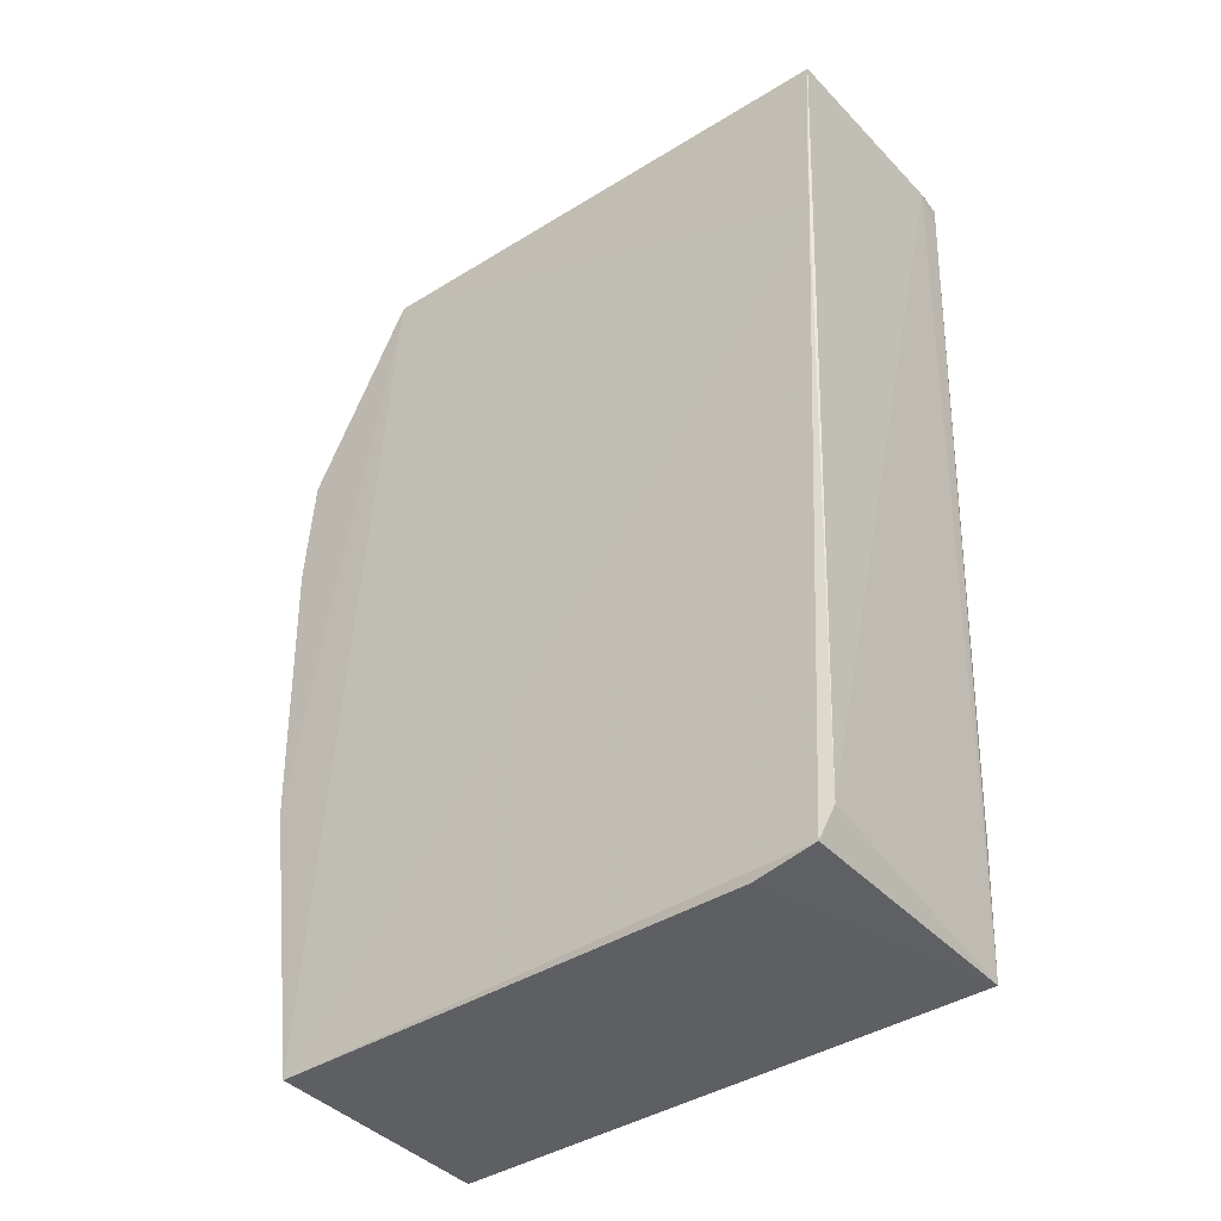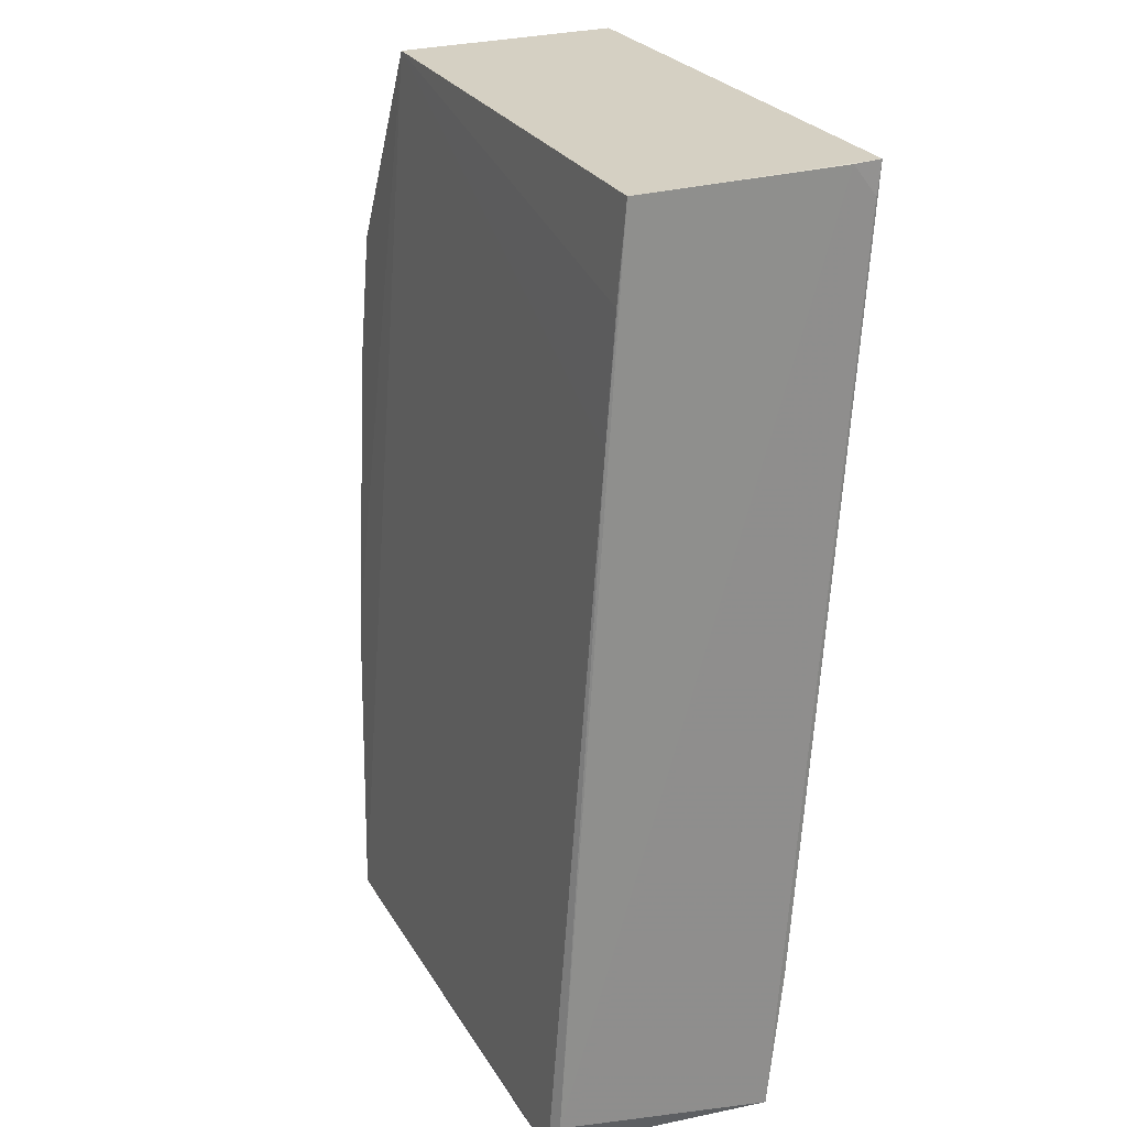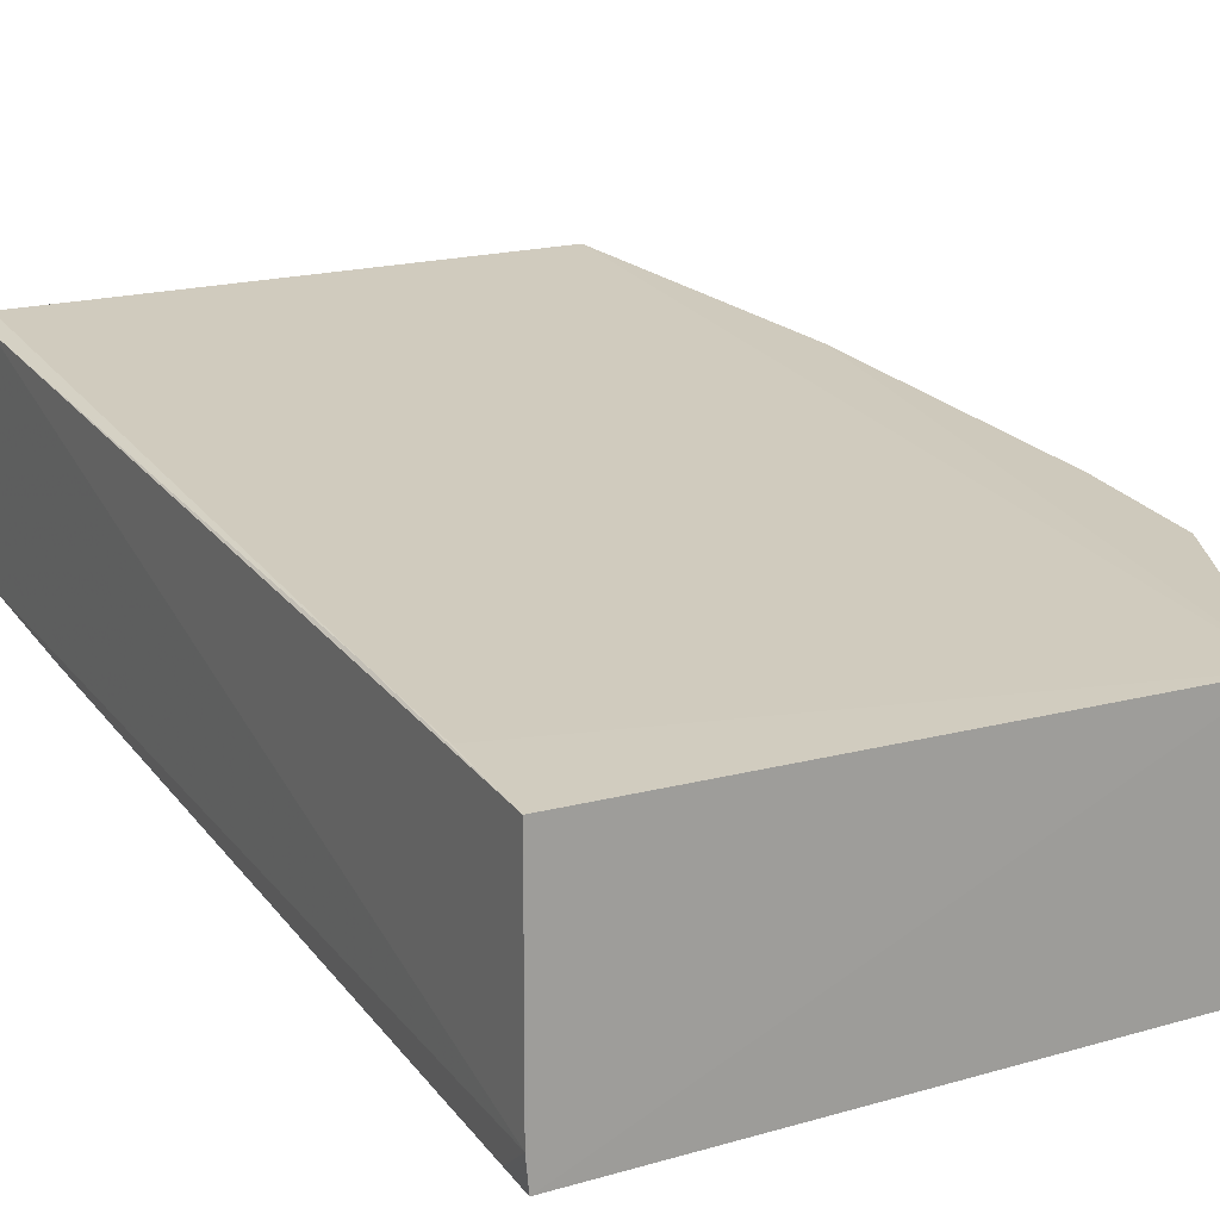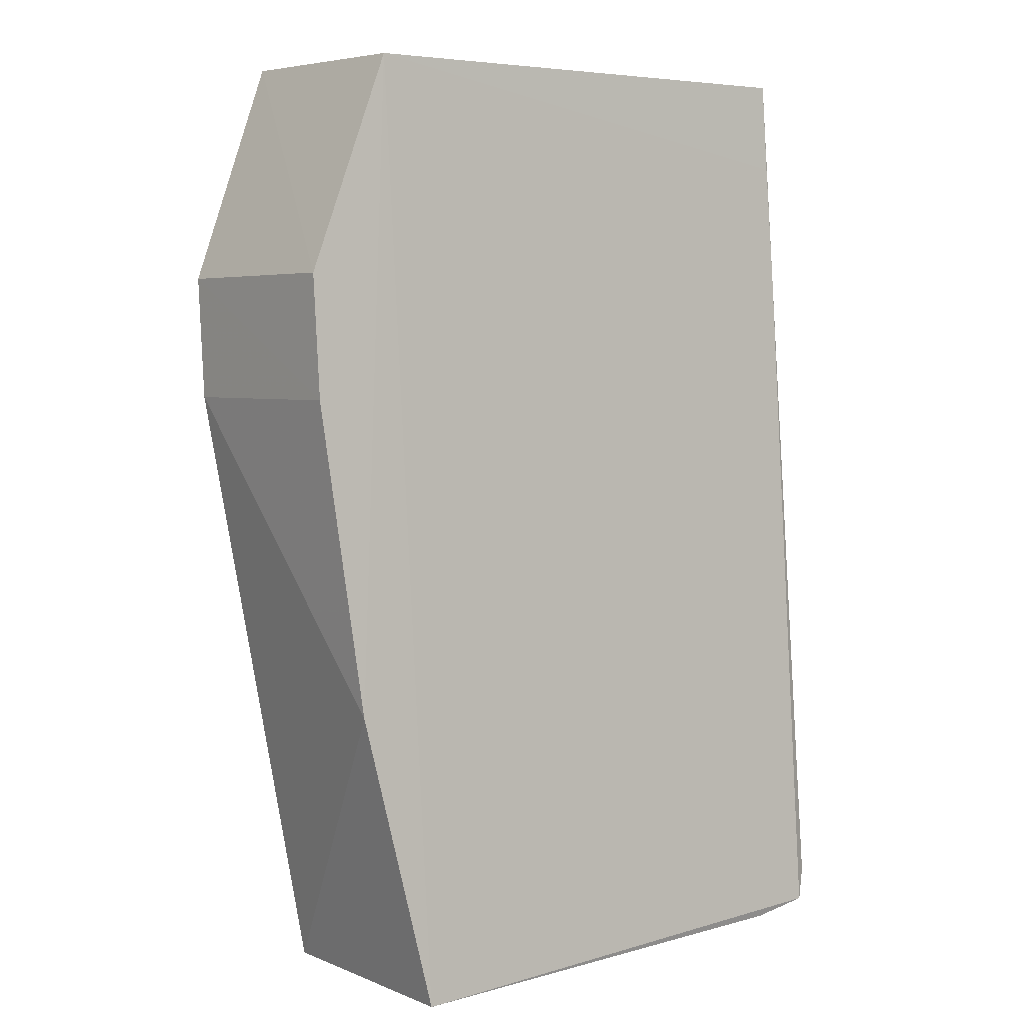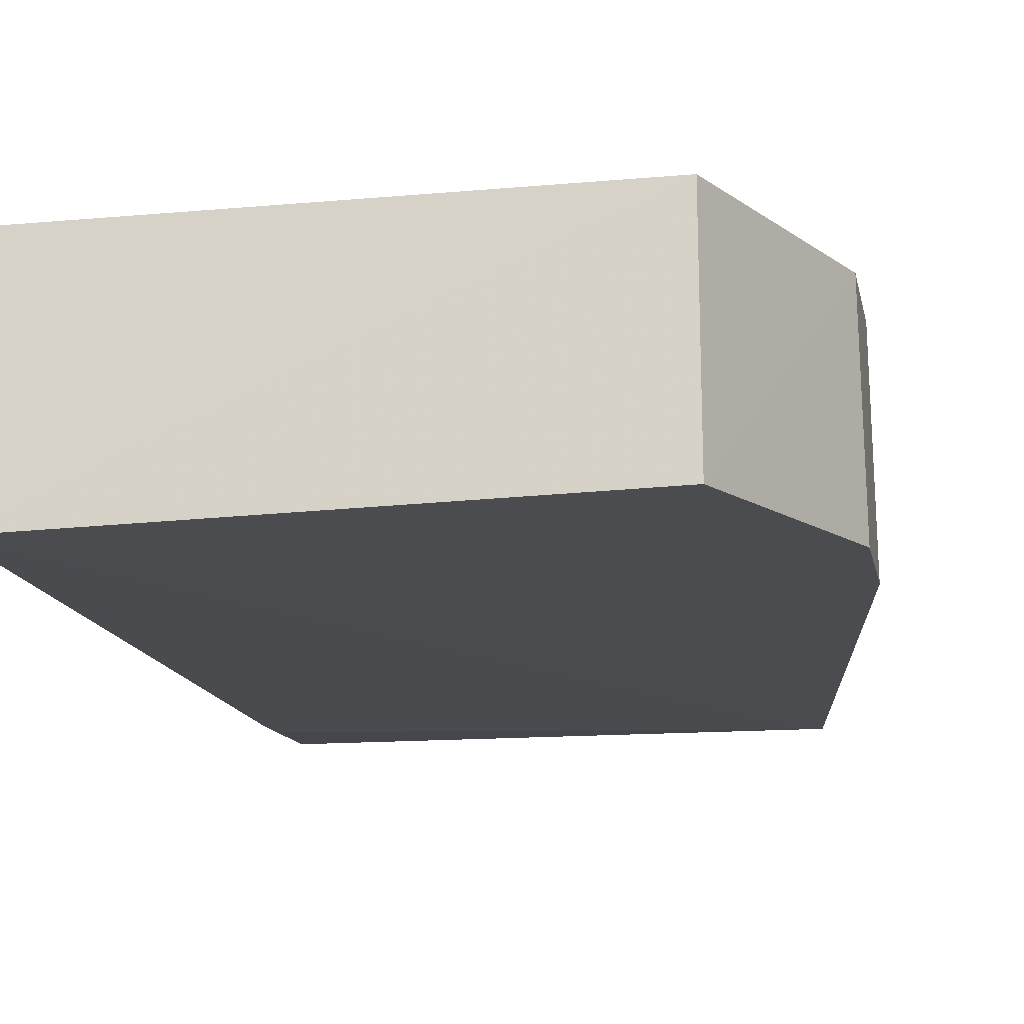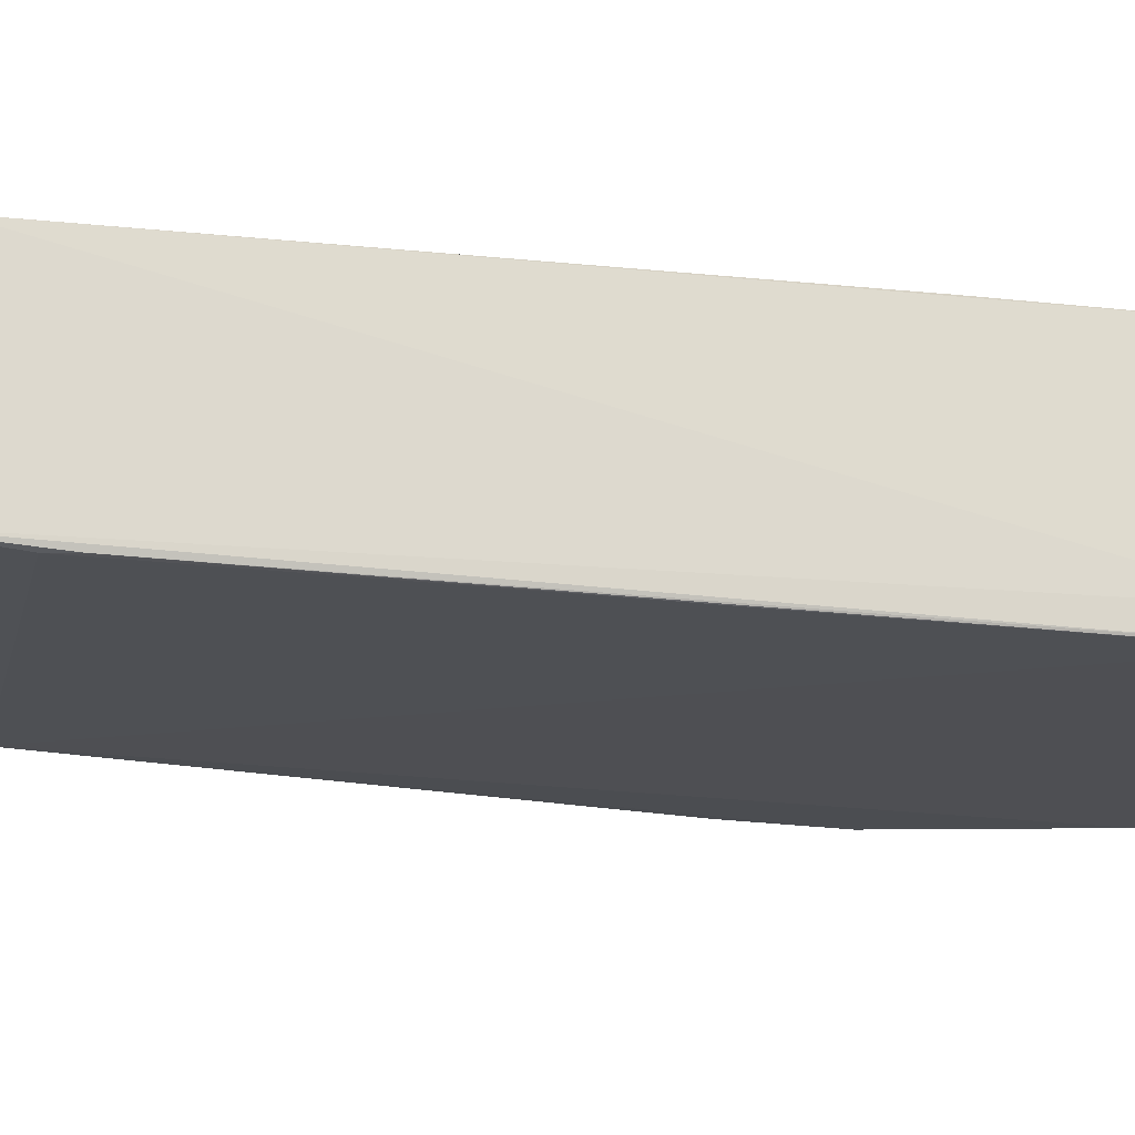
<metadata>
{"format":"obj","ext":"obj","renderer":"f3d","projection":"perspective","resolution":1024,"background":"white","views":[{"elev":-38.8,"azim":-142.6,"up":"+Z"},{"elev":26.0,"azim":-114.3,"up":"+Z"},{"elev":19.6,"azim":-27.7,"up":"+Y"},{"elev":5.8,"azim":141.2,"up":"+Z"},{"elev":-18.4,"azim":11.1,"up":"+Y"},{"elev":-18.4,"azim":-91.4,"up":"+Y"}]}
</metadata>
<code>
v -0.1047 0.01812 0.212
v -0.08419 -0.02647 0.164
v -0.1046 0.03398 0.005264
v -0.2192 0.03543 0.008979
v -0.2186 -0.03144 0.2122
v -0.2212 -0.01509 0.005874
v -0.2189 0.02353 0.1648
v -0.08445 0.02264 0.1382
v -0.1047 -0.03074 0.2123
v -0.1047 -0.01677 0.004847
v -0.2059 0.03475 0.006756
v -0.2187 0.01964 0.2116
v -0.2217 0.03384 0.0158
v -0.08447 0.02053 0.1649
v -0.09121 0.02839 0.07015
v -0.219 -0.01837 0.03071
v -0.2186 0.02139 0.1915
v -0.2191 -0.02517 0.2121
v -0.08422 -0.02456 0.1372
v -0.2192 -0.02525 0.125
v -0.2189 -0.0305 0.2054
v -0.2204 -0.01877 0.03745
f 7 1 3
f 7 3 4
f 9 1 5
f 10 6 3
f 10 2 9
f 10 9 5
f 11 6 4
f 11 4 3
f 11 3 6
f 12 5 1
f 13 7 4
f 13 4 6
f 13 12 7
f 14 8 1
f 14 2 8
f 14 9 2
f 14 1 9
f 15 3 1
f 15 1 8
f 15 10 3
f 16 6 10
f 17 12 1
f 17 1 7
f 17 7 12
f 18 13 6
f 18 5 12
f 18 12 13
f 19 15 8
f 19 8 2
f 19 2 10
f 19 10 15
f 20 16 10
f 20 10 5
f 21 18 6
f 21 5 18
f 22 20 5
f 22 6 16
f 22 16 20
f 22 21 6
f 22 5 21

</code>
